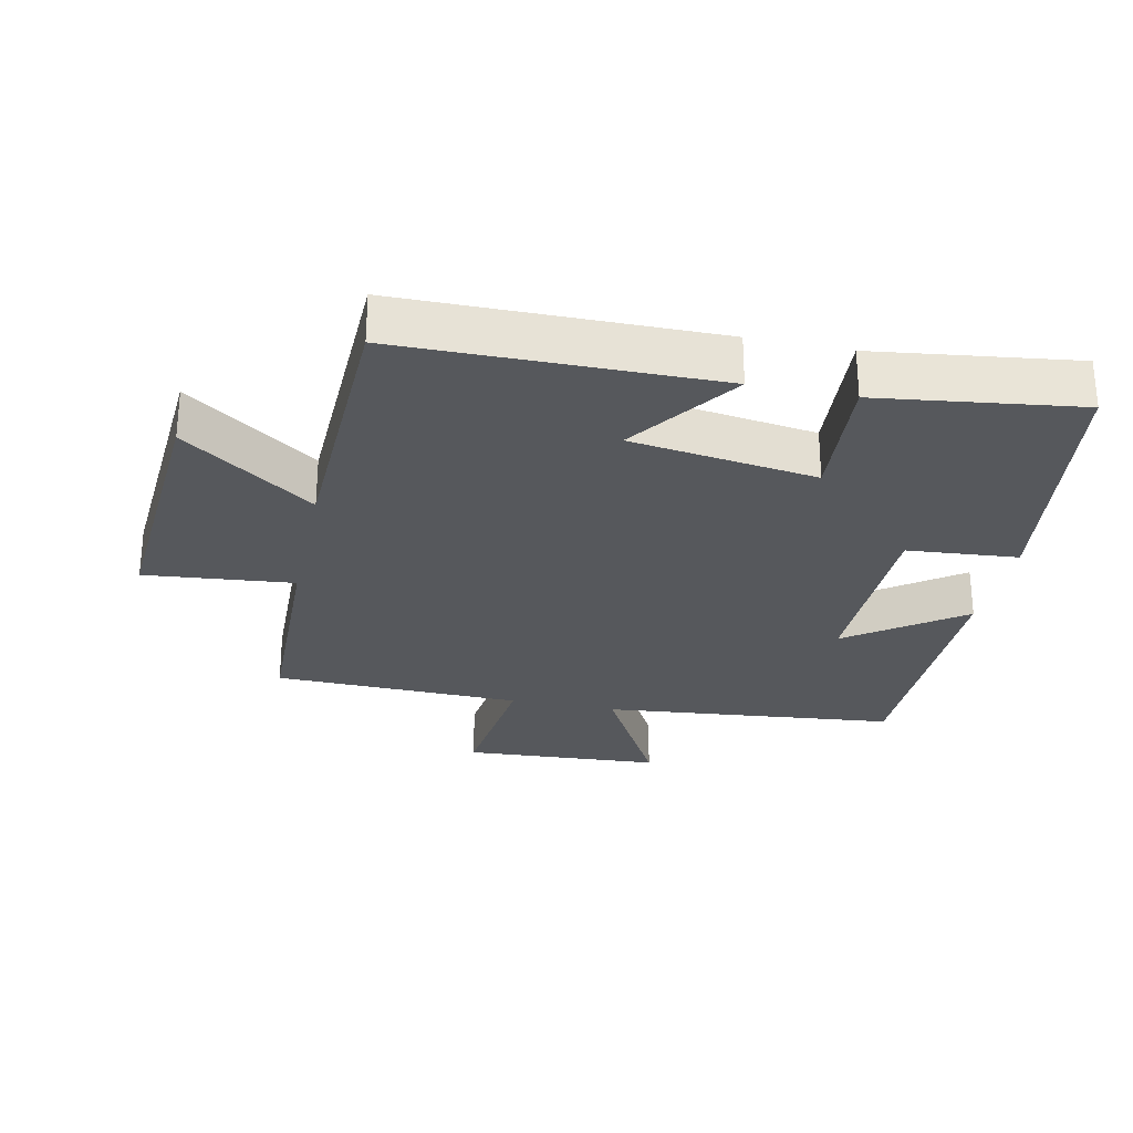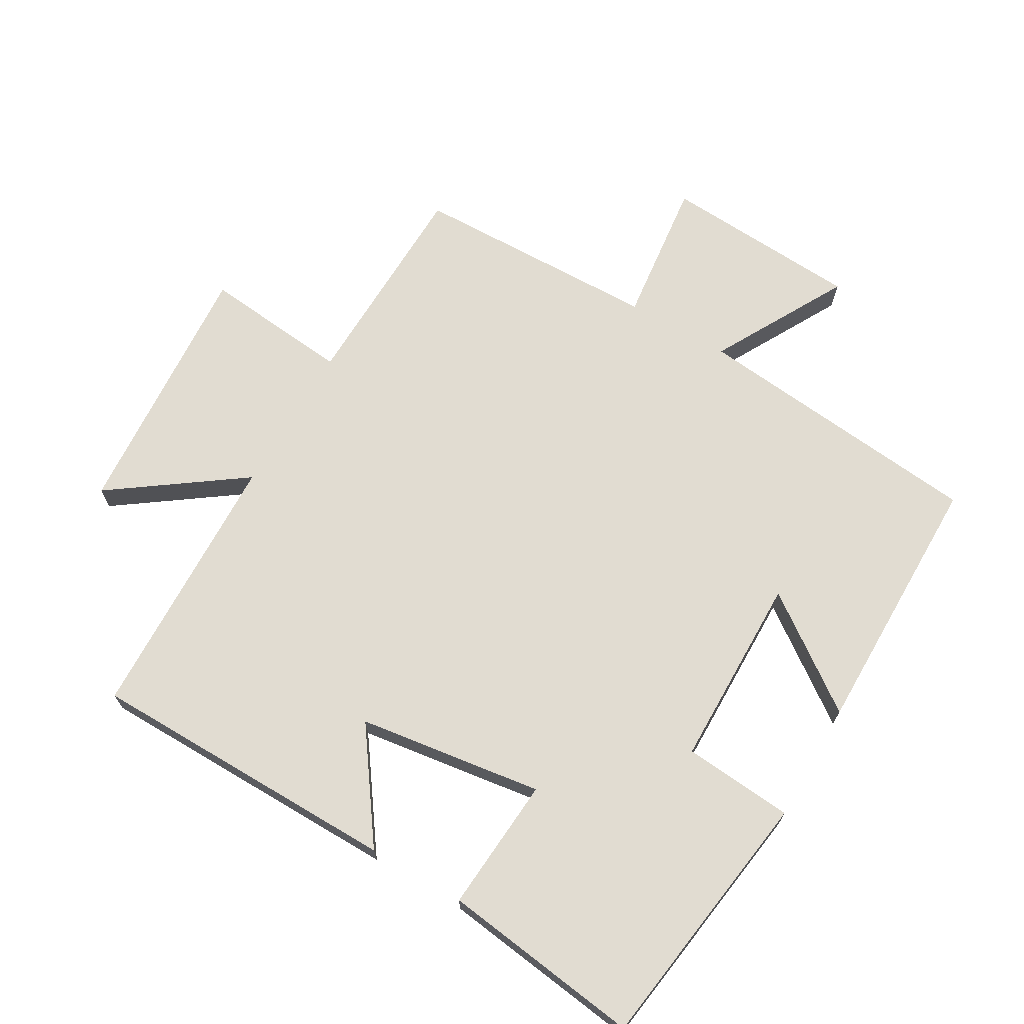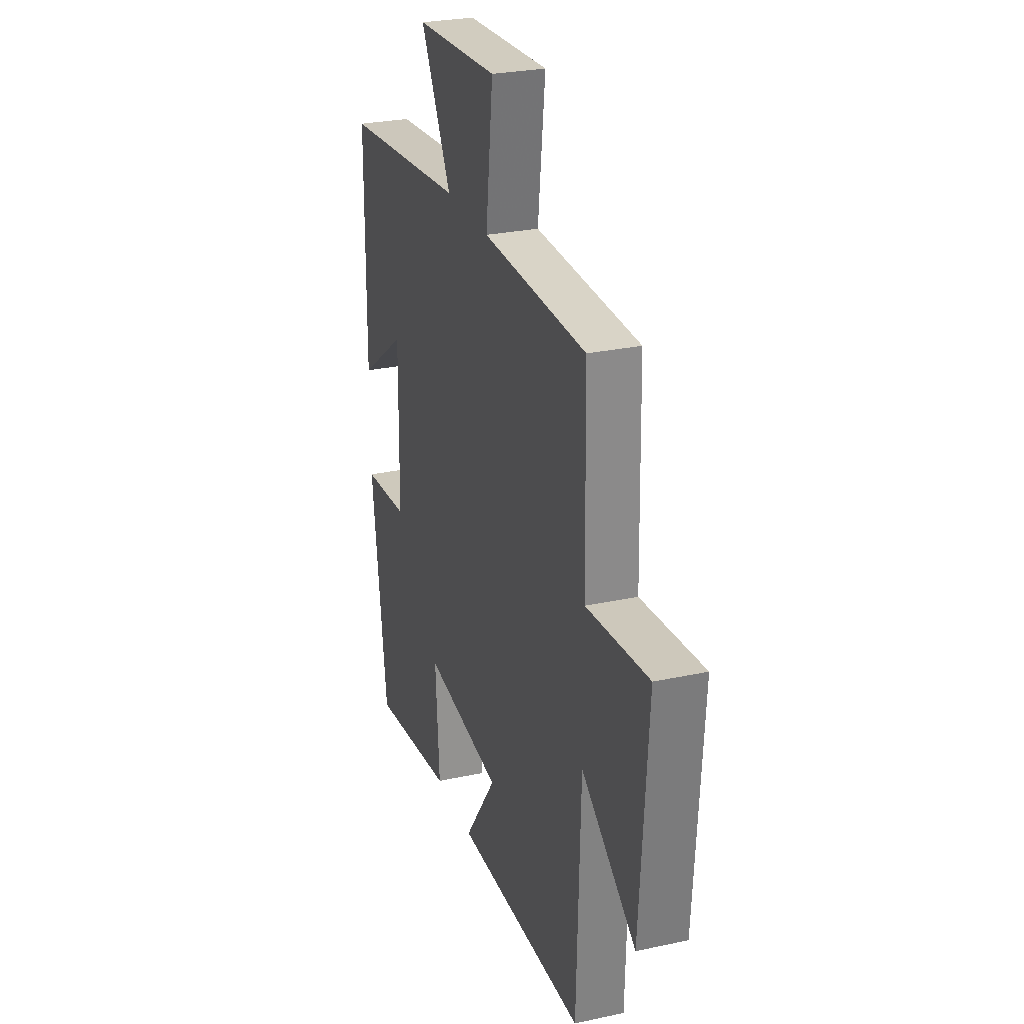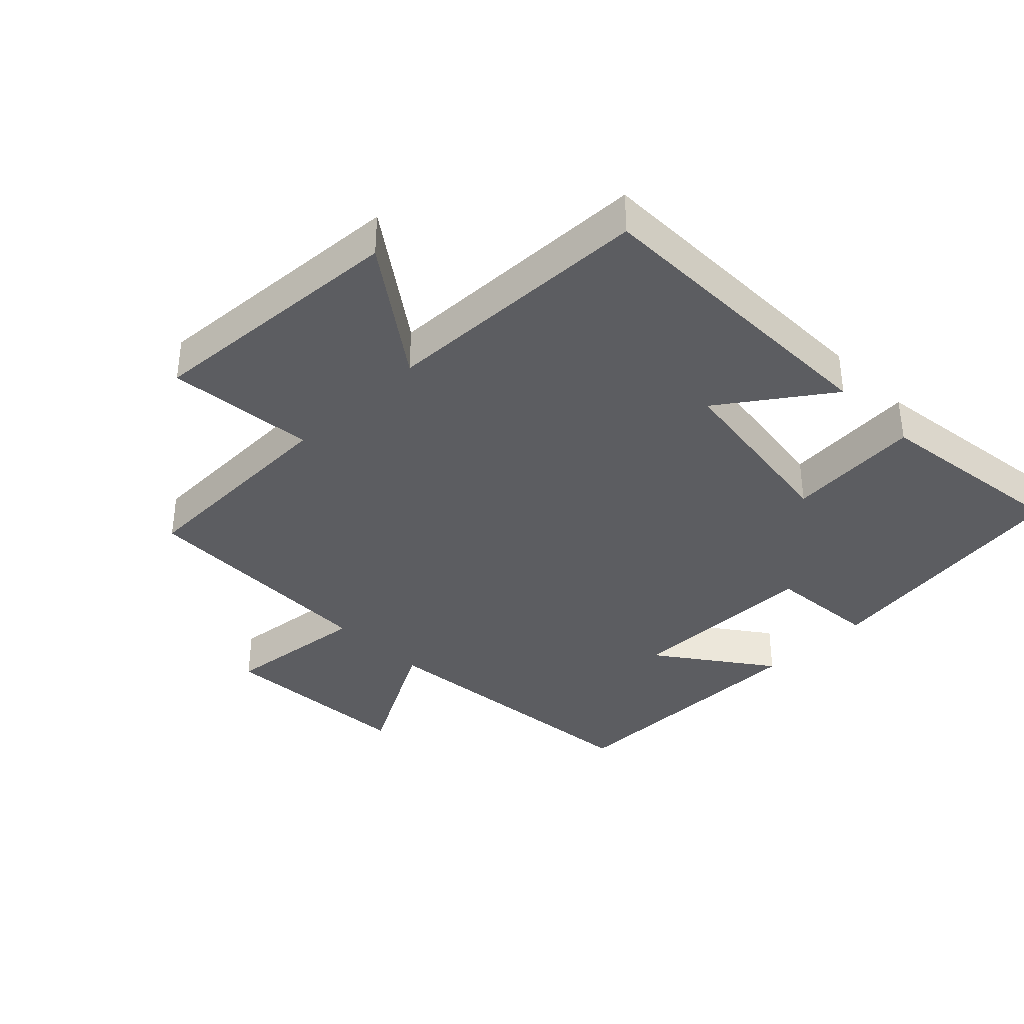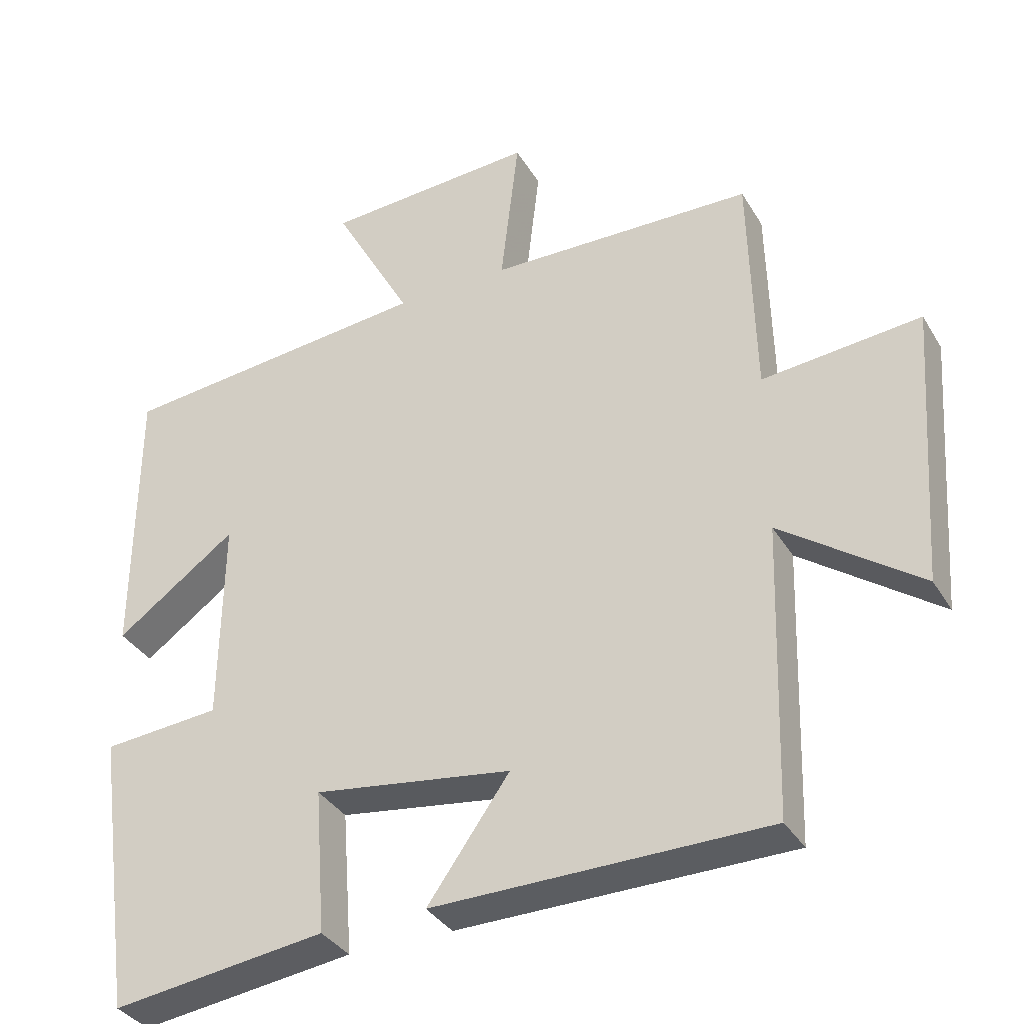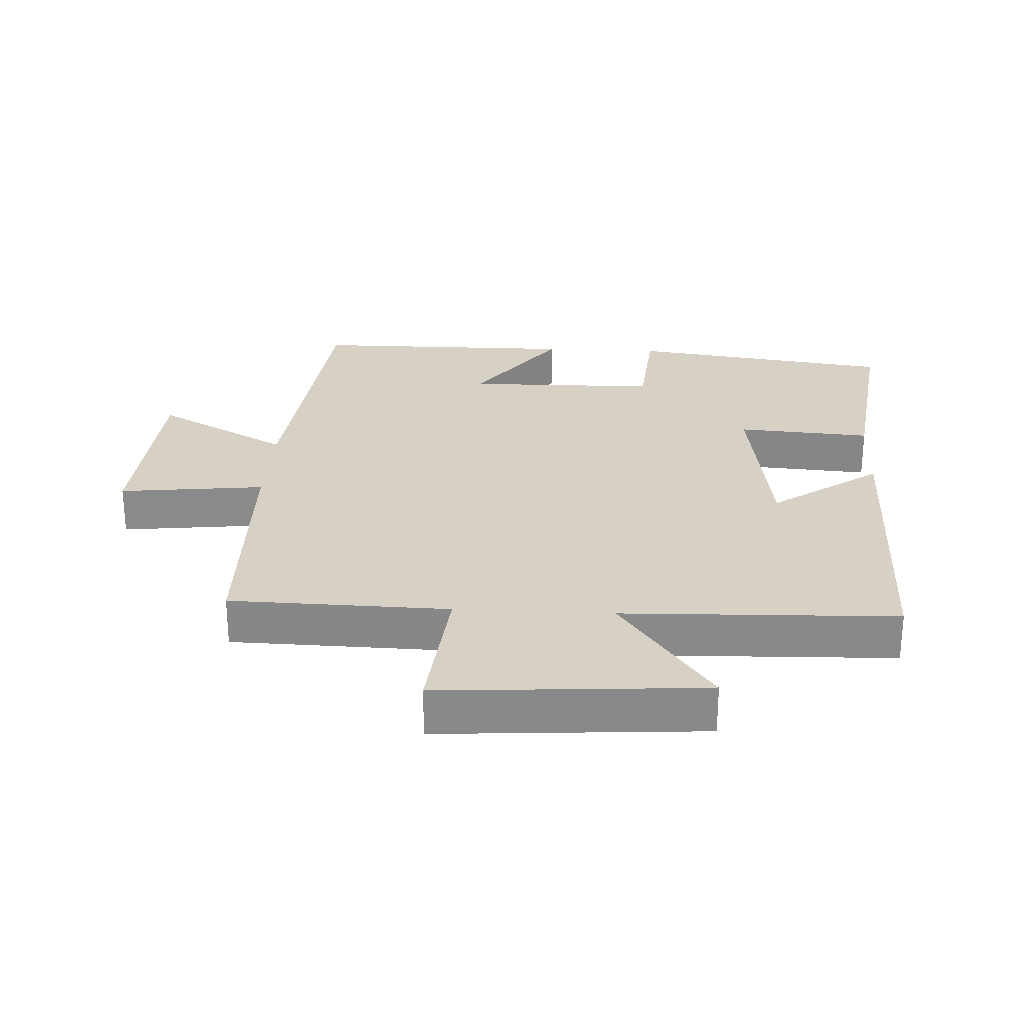
<metadata>
{"format":"obj","ext":"obj","renderer":"f3d","projection":"perspective","resolution":1024,"background":"white","views":[{"elev":-27.7,"azim":168.0,"up":"+Y"},{"elev":69.1,"azim":-149.8,"up":"+Y"},{"elev":27.4,"azim":71.6,"up":"+Z"},{"elev":-37.1,"azim":134.6,"up":"+Y"},{"elev":-35.3,"azim":27.1,"up":"+Z"},{"elev":26.8,"azim":93.0,"up":"+Y"}]}
</metadata>
<code>
v -0.444 0.07 -0.54
v -0.5 0.07 -0.136
v -0.332 0.07 -0.122
v -0.328 0.07 0.172
v -0.5 0.07 0.048
v -0.498 0.07 0.455
v -0.05 0.07 0.5
v -0.162 0.07 0.704
v 0.14 0.07 0.722
v 0.114 0.07 0.5
v 0.492 0.07 0.491
v 0.5 0.07 0.158
v 0.726 0.07 0.18
v 0.698 0.07 -0.222
v 0.5 0.07 -0.08
v 0.487 0.07 -0.496
v 0.011 0.07 -0.5
v 0.128 0.07 -0.335
v -0.154 0.07 -0.295
v -0.139 0.07 -0.5
v -0.444 0 -0.54
v -0.5 0 -0.136
v -0.332 0 -0.122
v -0.328 0 0.172
v -0.5 0 0.048
v -0.498 0 0.455
v -0.05 0 0.5
v -0.162 0 0.704
v 0.14 0 0.722
v 0.114 0 0.5
v 0.492 0 0.491
v 0.5 0 0.158
v 0.726 0 0.18
v 0.698 0 -0.222
v 0.5 0 -0.08
v 0.487 0 -0.496
v 0.011 0 -0.5
v 0.128 0 -0.335
v -0.154 0 -0.295
v -0.139 0 -0.5
f 1 2 3
f 20 1 3
f 19 20 3
f 18 19 3 4
f 15 16 17 18
f 15 18 4
f 12 13 14 15
f 12 15 4
f 11 12 4
f 10 11 4
f 7 8 9 10
f 6 7 10
f 5 6 10
f 4 5 10
f 23 22 21
f 23 21 40
f 23 40 39
f 24 23 39 38
f 38 37 36 35
f 24 38 35
f 35 34 33 32
f 24 35 32
f 24 32 31
f 24 31 30
f 30 29 28 27
f 30 27 26
f 30 26 25
f 30 25 24
f 1 21 22 2
f 2 22 23 3
f 3 23 24 4
f 4 24 25 5
f 5 25 26 6
f 6 26 27 7
f 7 27 28 8
f 8 28 29 9
f 9 29 30 10
f 10 30 31 11
f 11 31 32 12
f 12 32 33 13
f 13 33 34 14
f 14 34 35 15
f 15 35 36 16
f 16 36 37 17
f 17 37 38 18
f 18 38 39 19
f 19 39 40 20
f 20 40 21 1

</code>
